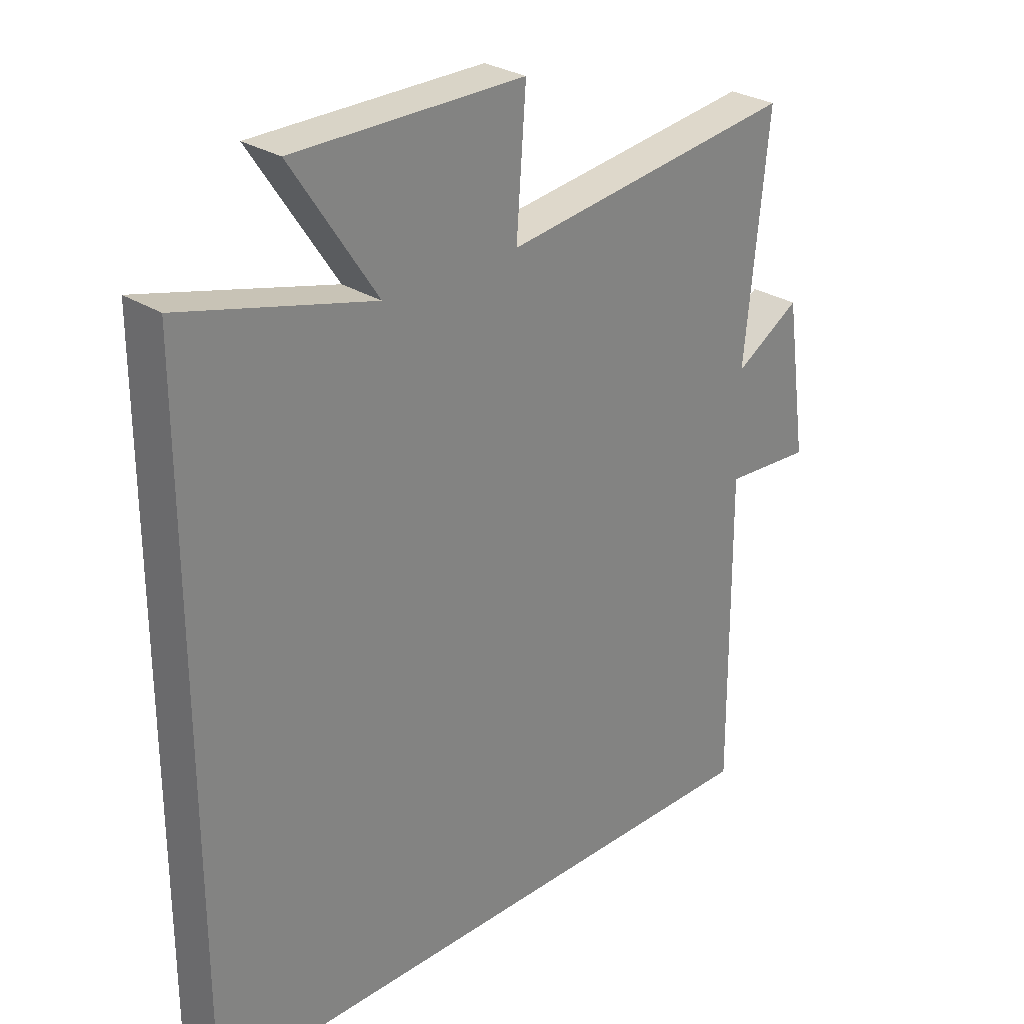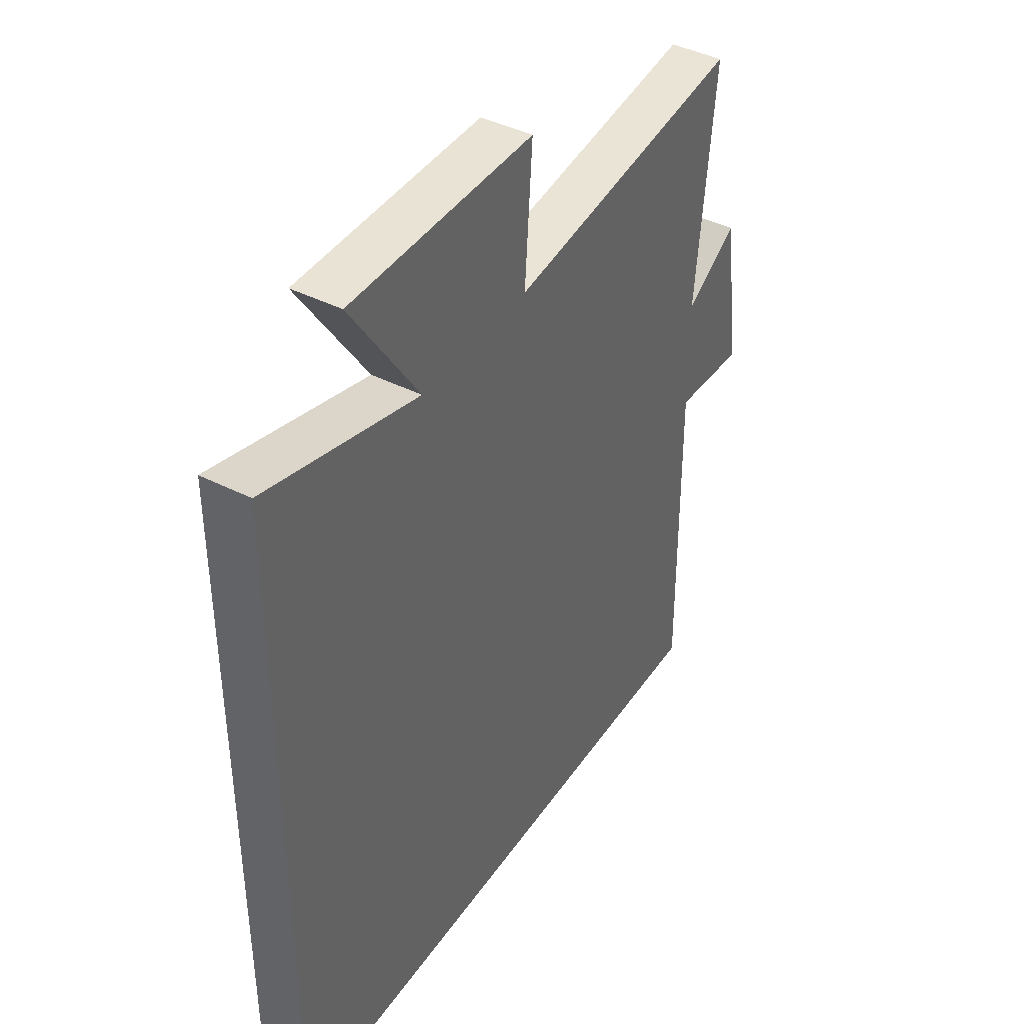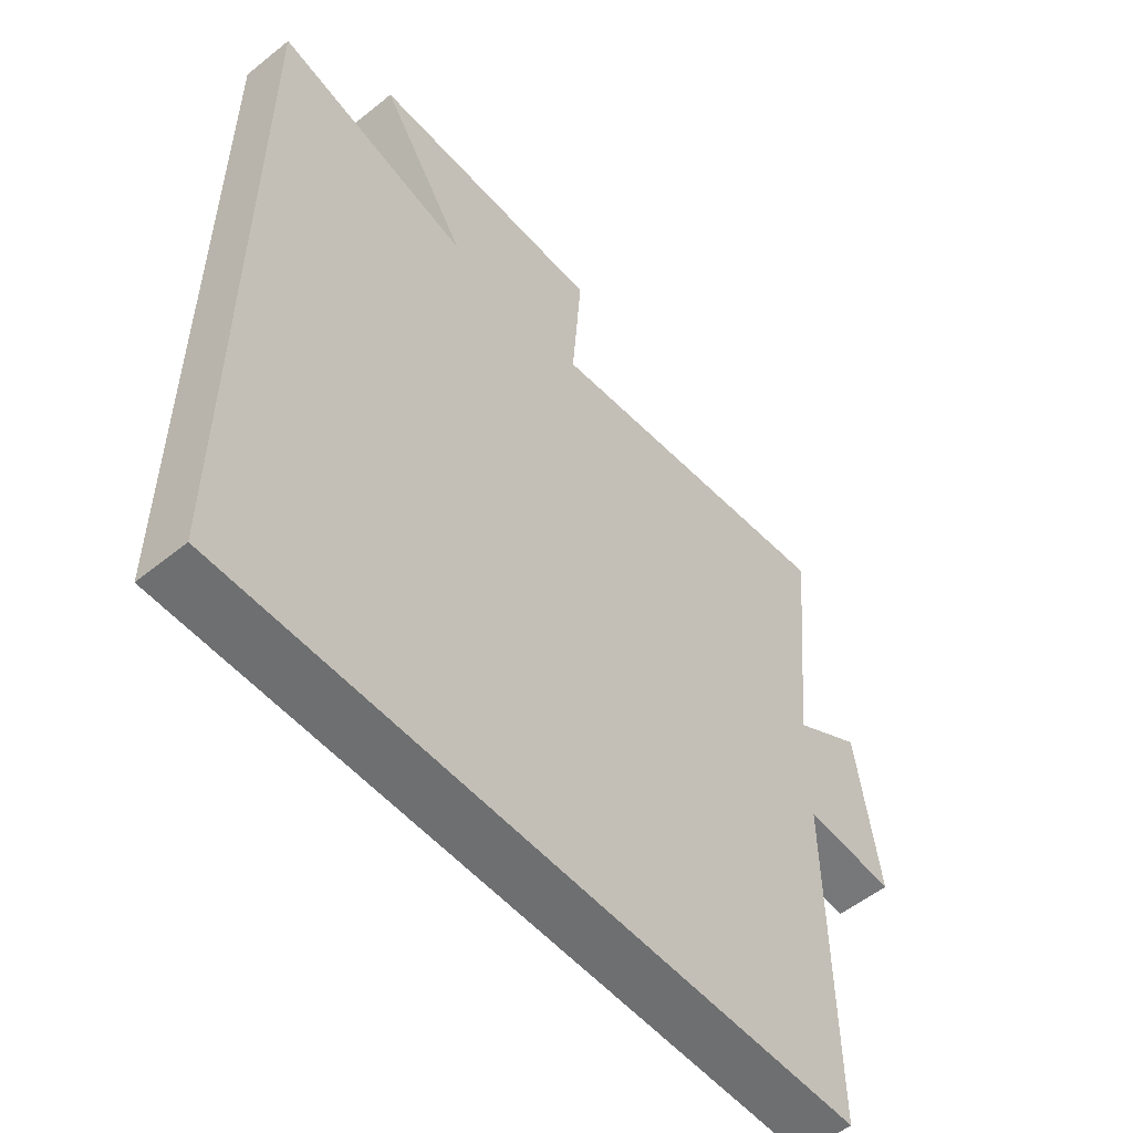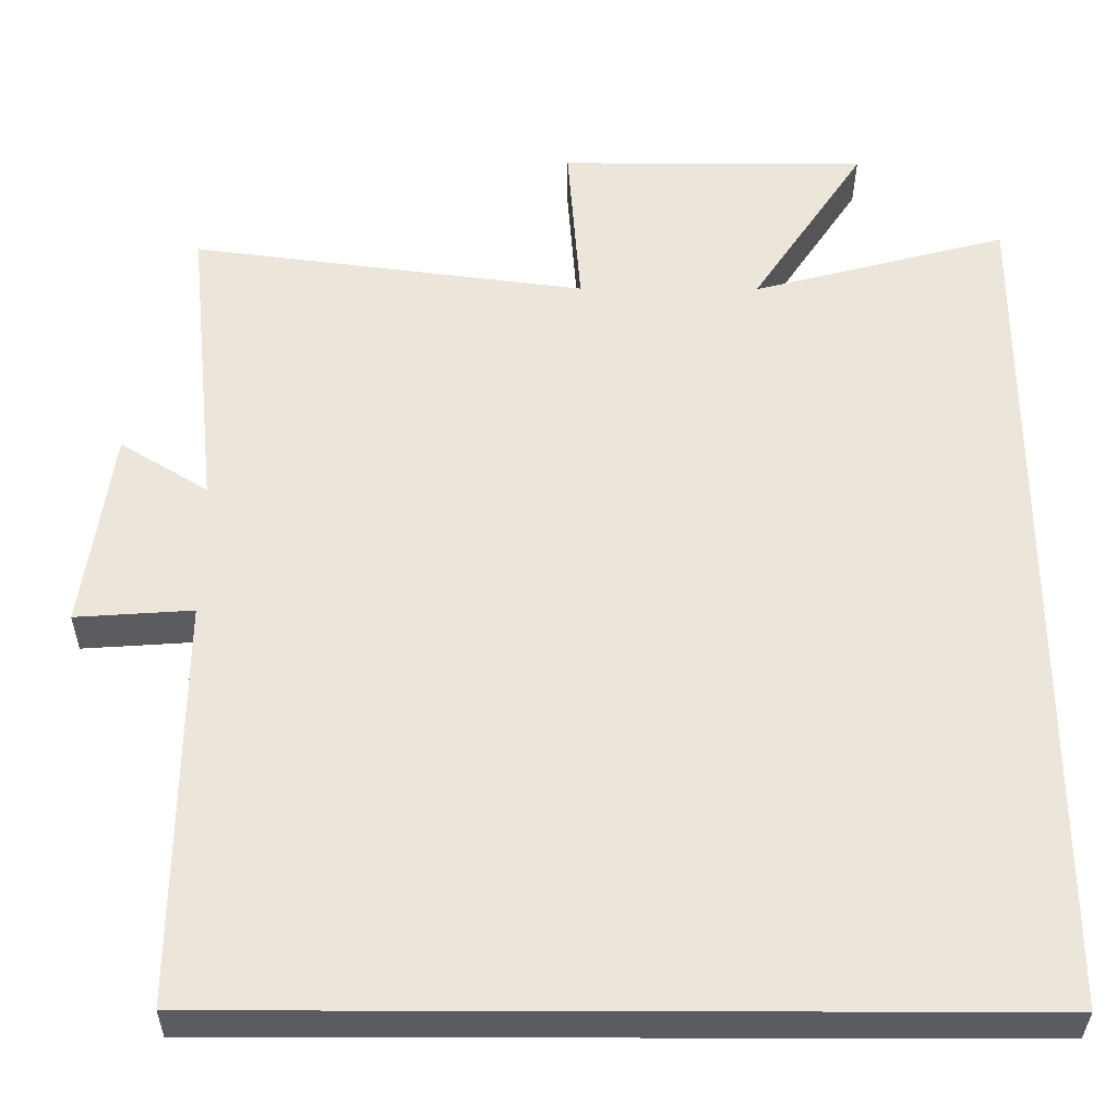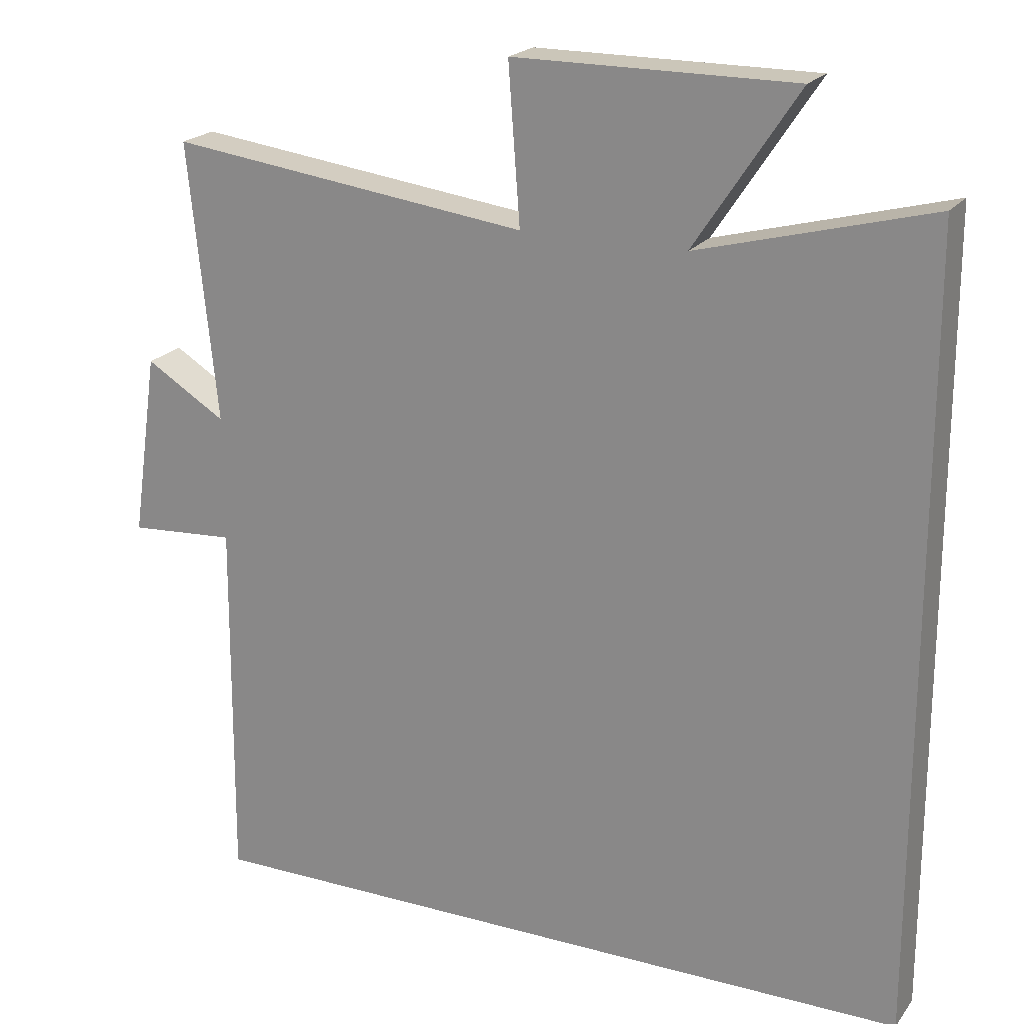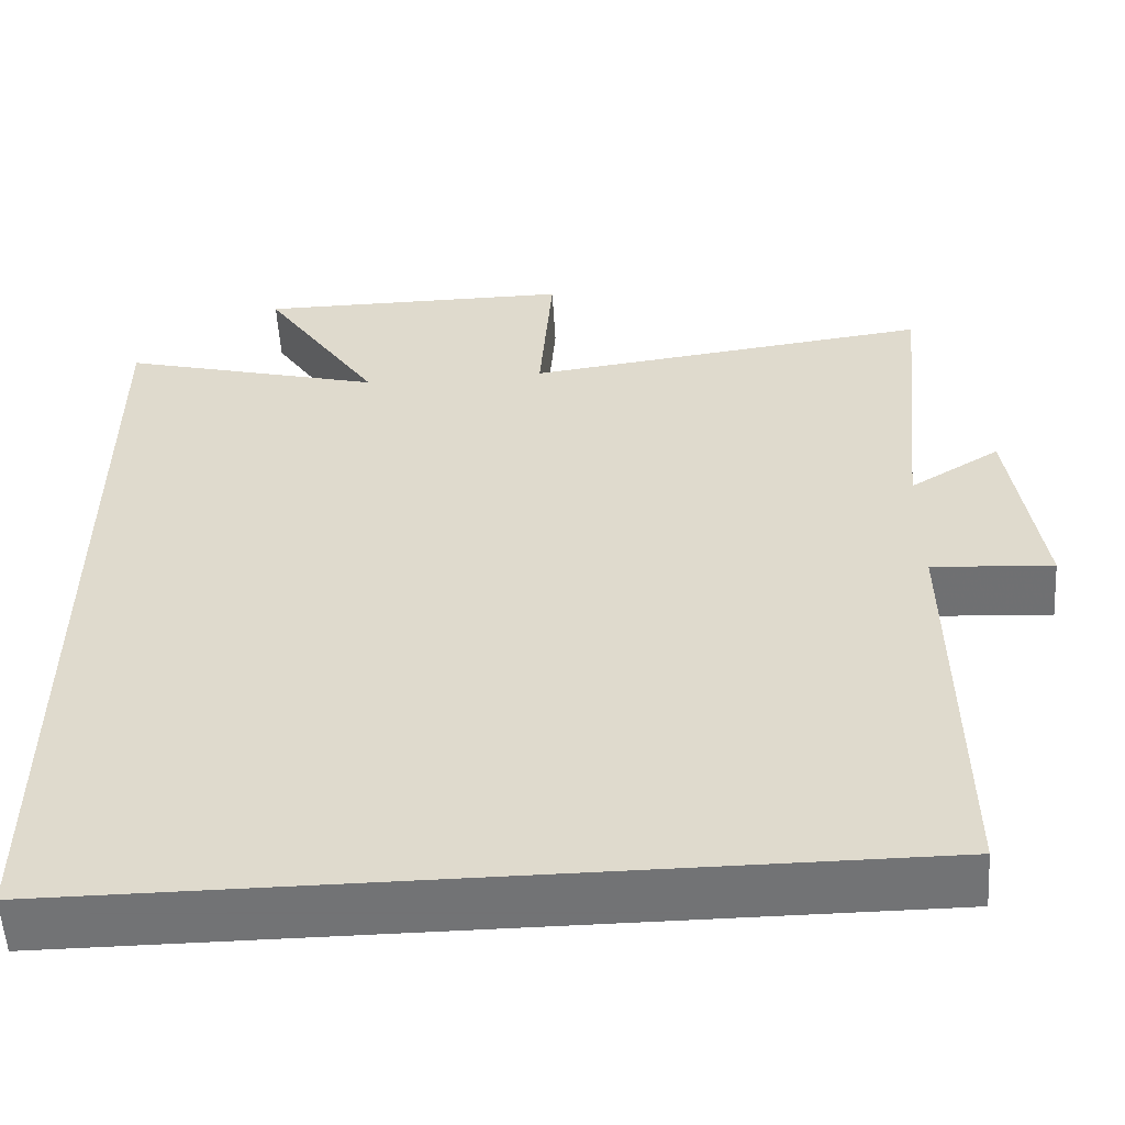
<metadata>
{"format":"obj","ext":"obj","renderer":"f3d","projection":"perspective","resolution":1024,"background":"white","views":[{"elev":28.4,"azim":-45.8,"up":"+Z"},{"elev":42.1,"azim":-58.6,"up":"+Z"},{"elev":-54.6,"azim":-49.6,"up":"+Z"},{"elev":-33.8,"azim":179.7,"up":"+Z"},{"elev":21.0,"azim":-153.8,"up":"+Z"},{"elev":-55.7,"azim":3.5,"up":"+Z"}]}
</metadata>
<code>
v -0.5 0.07 0.585
v -0.181 0.07 0.5
v -0.323 0.07 0.715
v 0.061 0.07 0.715
v 0.045 0.07 0.5
v 0.539 0.07 0.564
v 0.5 0.07 0.183
v 0.61 0.07 0.251
v 0.646 0.07 -0.001
v 0.5 0.07 0.009
v 0.504 0.07 -0.5
v -0.5 0.07 -0.5
v -0.5 0 0.585
v -0.181 0 0.5
v -0.323 0 0.715
v 0.061 0 0.715
v 0.045 0 0.5
v 0.539 0 0.564
v 0.5 0 0.183
v 0.61 0 0.251
v 0.646 0 -0.001
v 0.5 0 0.009
v 0.504 0 -0.5
v -0.5 0 -0.5
f 12 1 2
f 11 12 2
f 10 11 2
f 7 8 9 10
f 7 10 2 3
f 5 6 7
f 5 7 3
f 3 4 5
f 14 13 24
f 14 24 23
f 14 23 22
f 22 21 20 19
f 15 14 22 19
f 19 18 17
f 15 19 17
f 17 16 15
f 1 13 14 2
f 2 14 15 3
f 3 15 16 4
f 4 16 17 5
f 5 17 18 6
f 6 18 19 7
f 7 19 20 8
f 8 20 21 9
f 9 21 22 10
f 10 22 23 11
f 11 23 24 12
f 12 24 13 1

</code>
